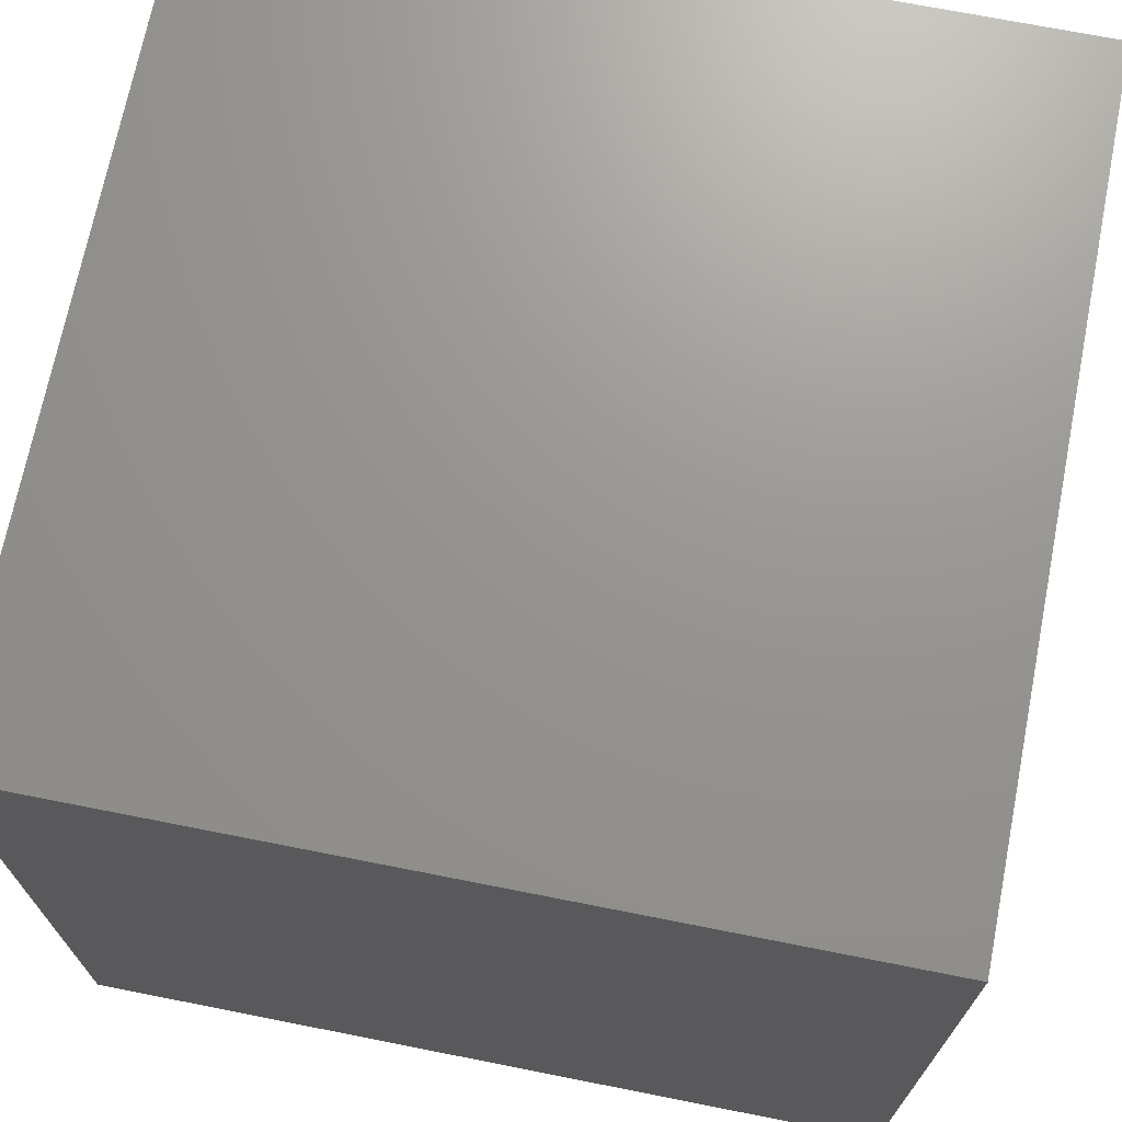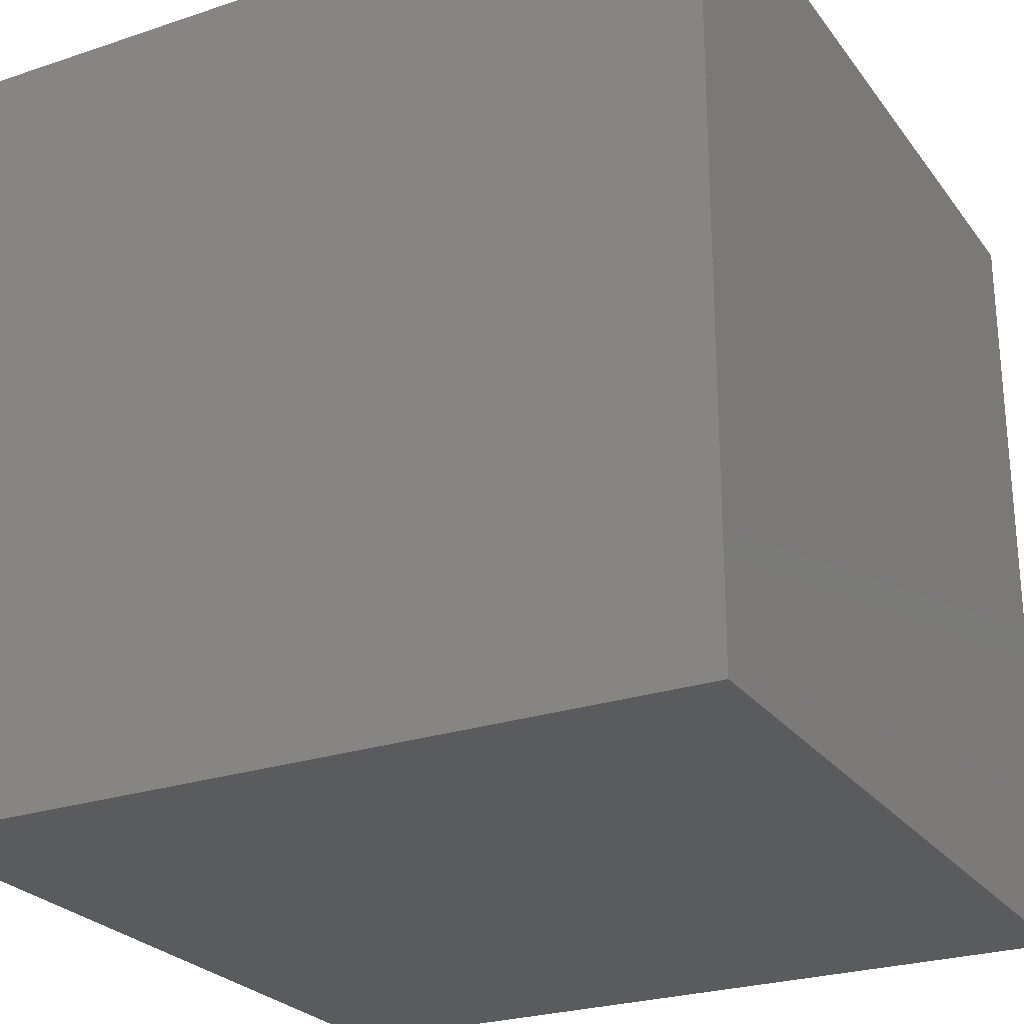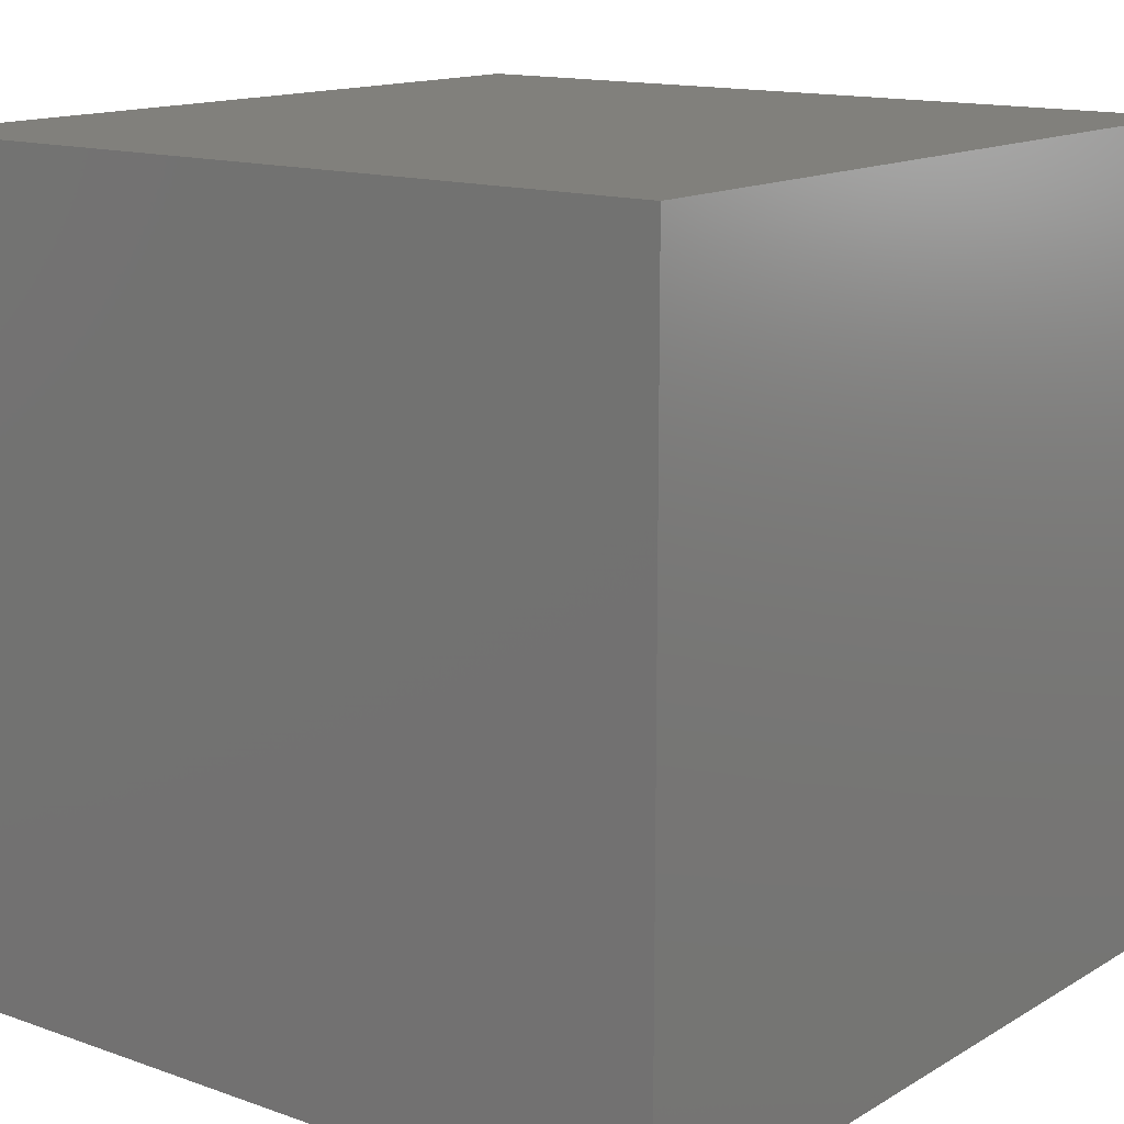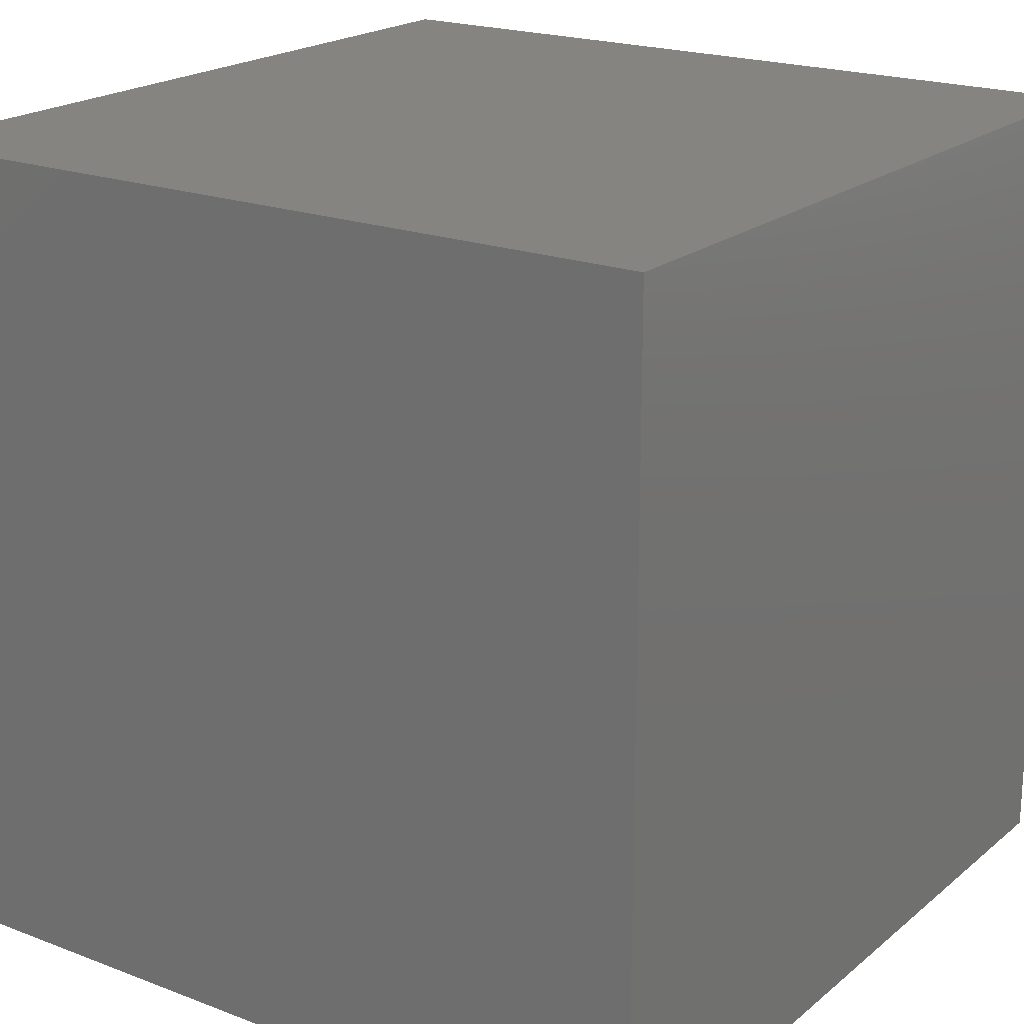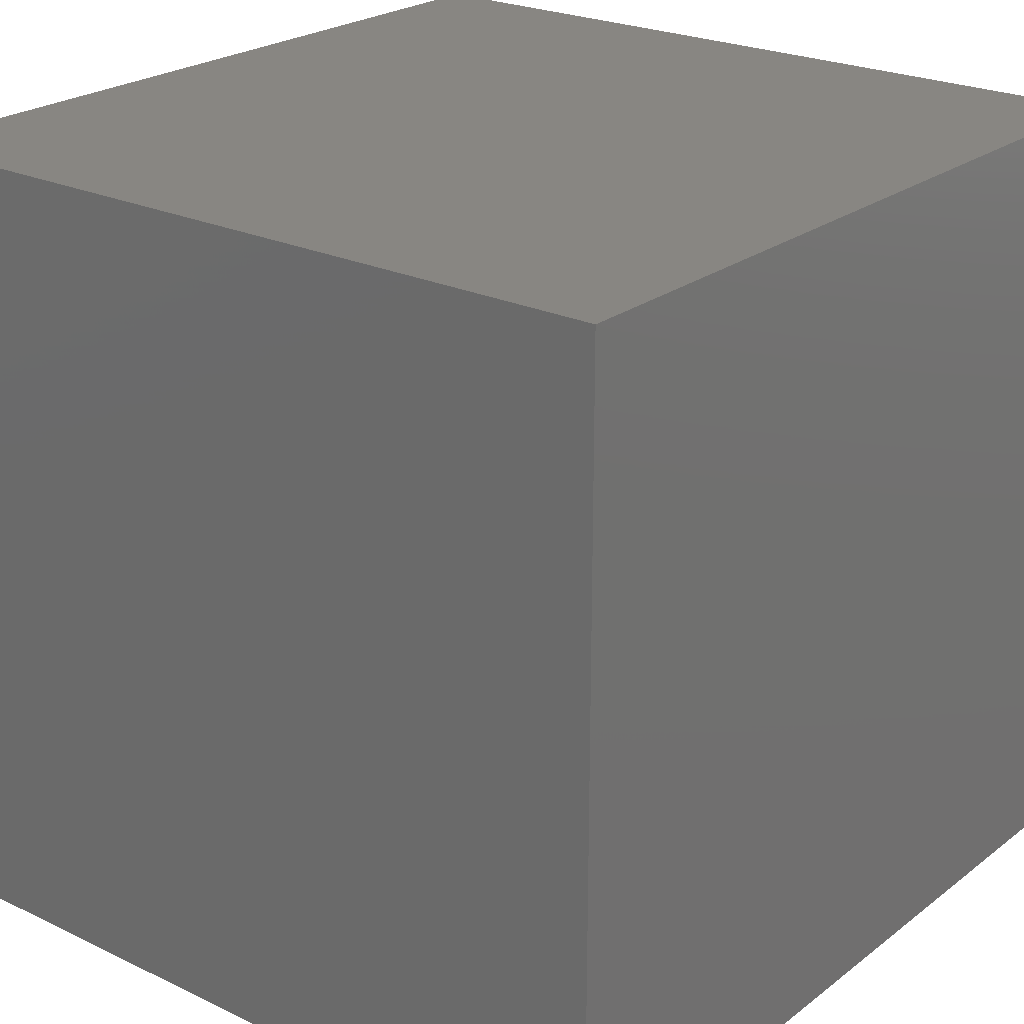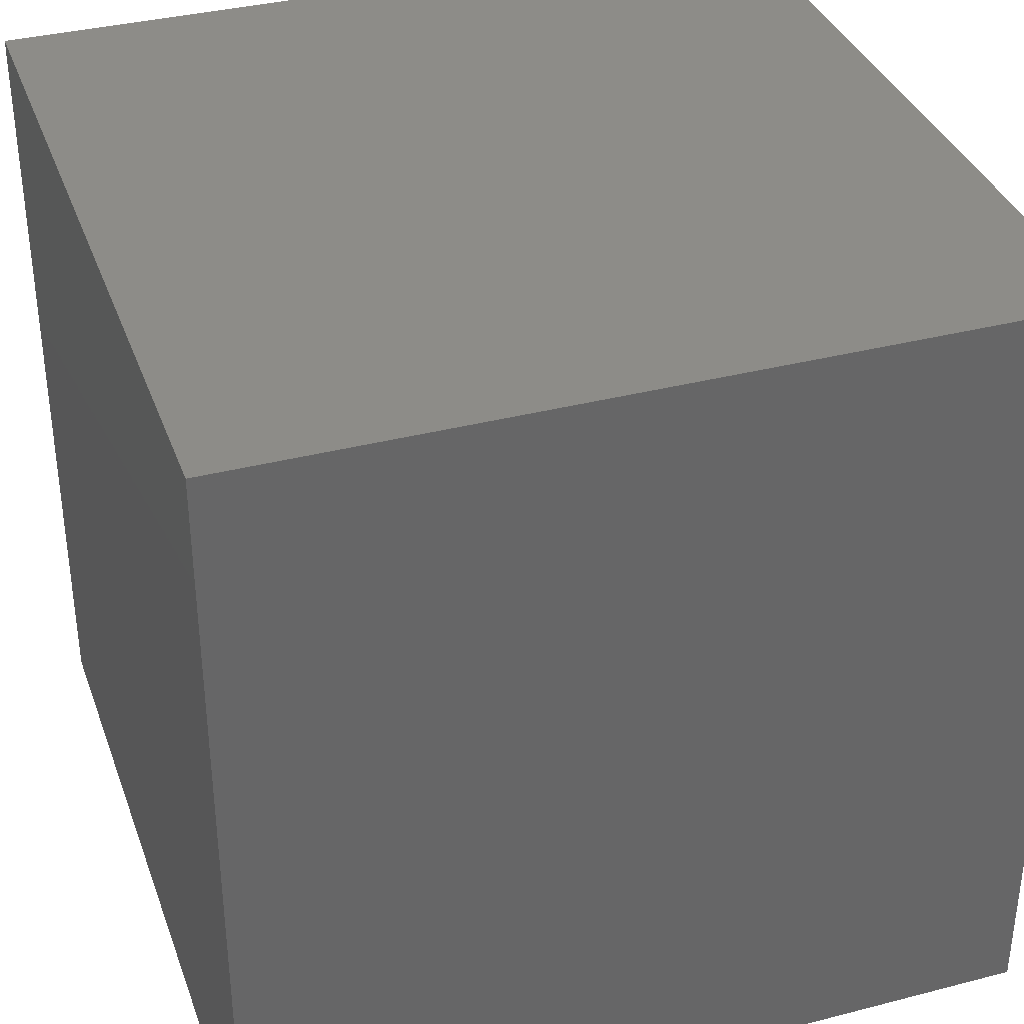
<metadata>
{"format":"stl","ext":"stl","renderer":"f3d","projection":"perspective","resolution":1024,"background":"white","views":[{"elev":70.6,"azim":-168.8,"up":"+Y"},{"elev":-25.6,"azim":-151.9,"up":"+Y"},{"elev":14.0,"azim":38.0,"up":"+Y"},{"elev":20.3,"azim":124.8,"up":"+Y"},{"elev":23.6,"azim":-51.4,"up":"+Y"},{"elev":36.0,"azim":-108.7,"up":"+Z"}]}
</metadata>
<code>
# stl→obj: 8 verts, 12 faces
v 1 4 3
v 0 4 3
v 1 3 3
v 0 3 3
v 1 3 2
v 0 3 2
v 1 4 2
v 0 4 2
f 1 2 3
f 3 2 4
f 5 6 7
f 7 6 8
f 4 6 3
f 3 6 5
f 2 8 4
f 4 8 6
f 1 7 2
f 2 7 8
f 3 5 1
f 1 5 7

</code>
